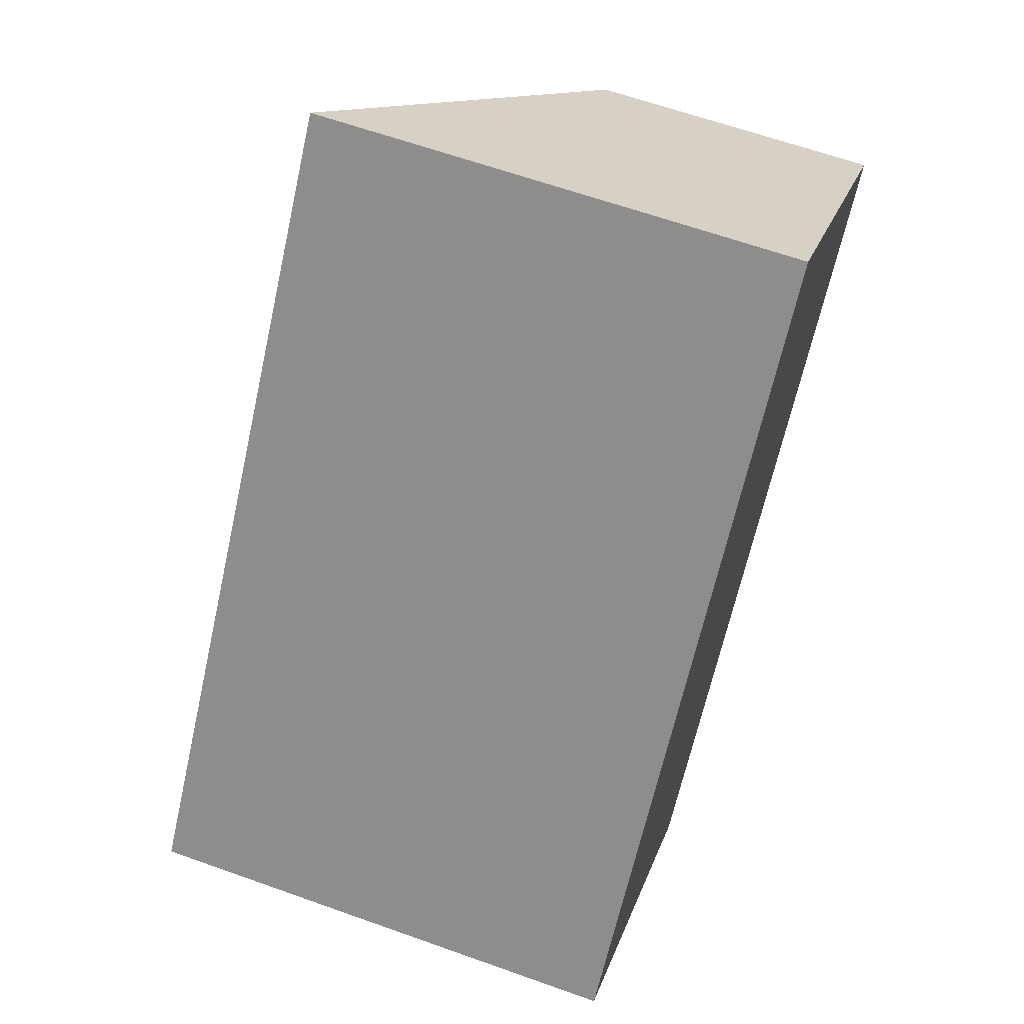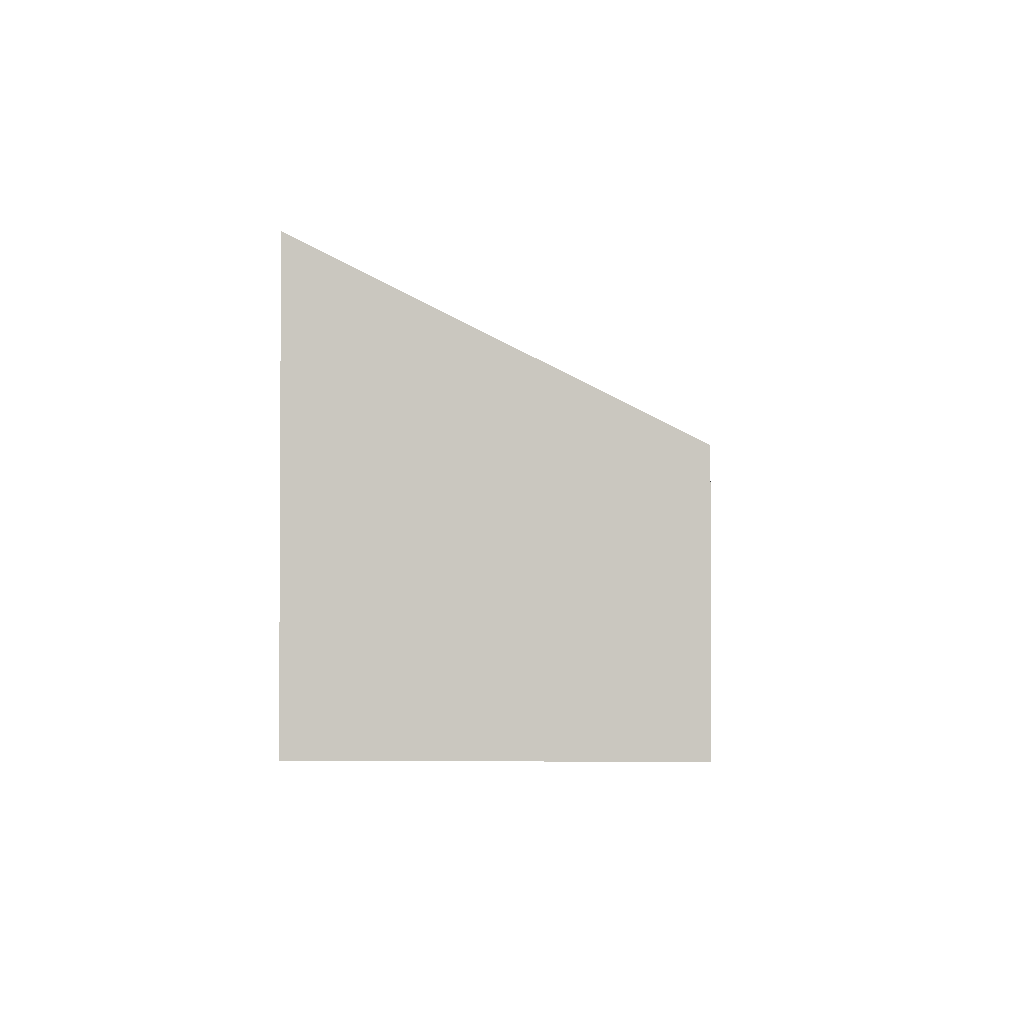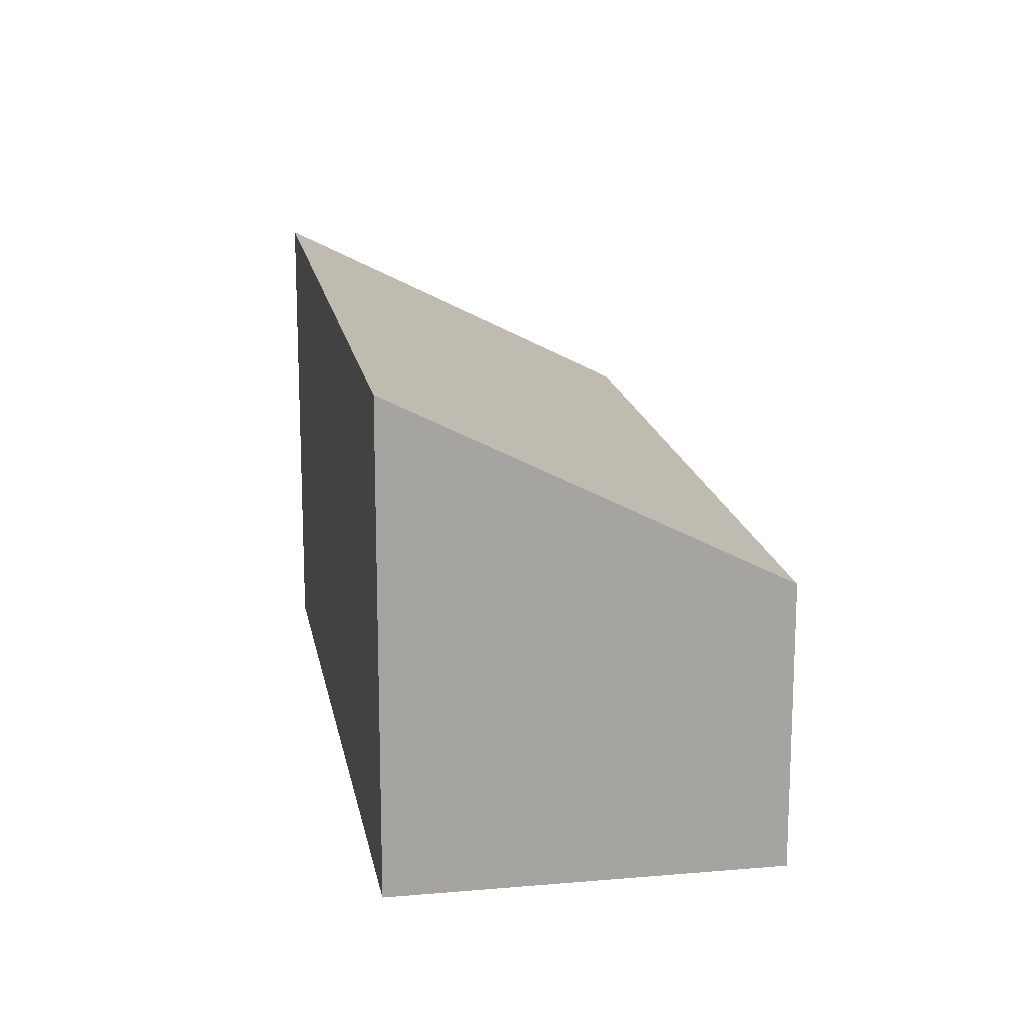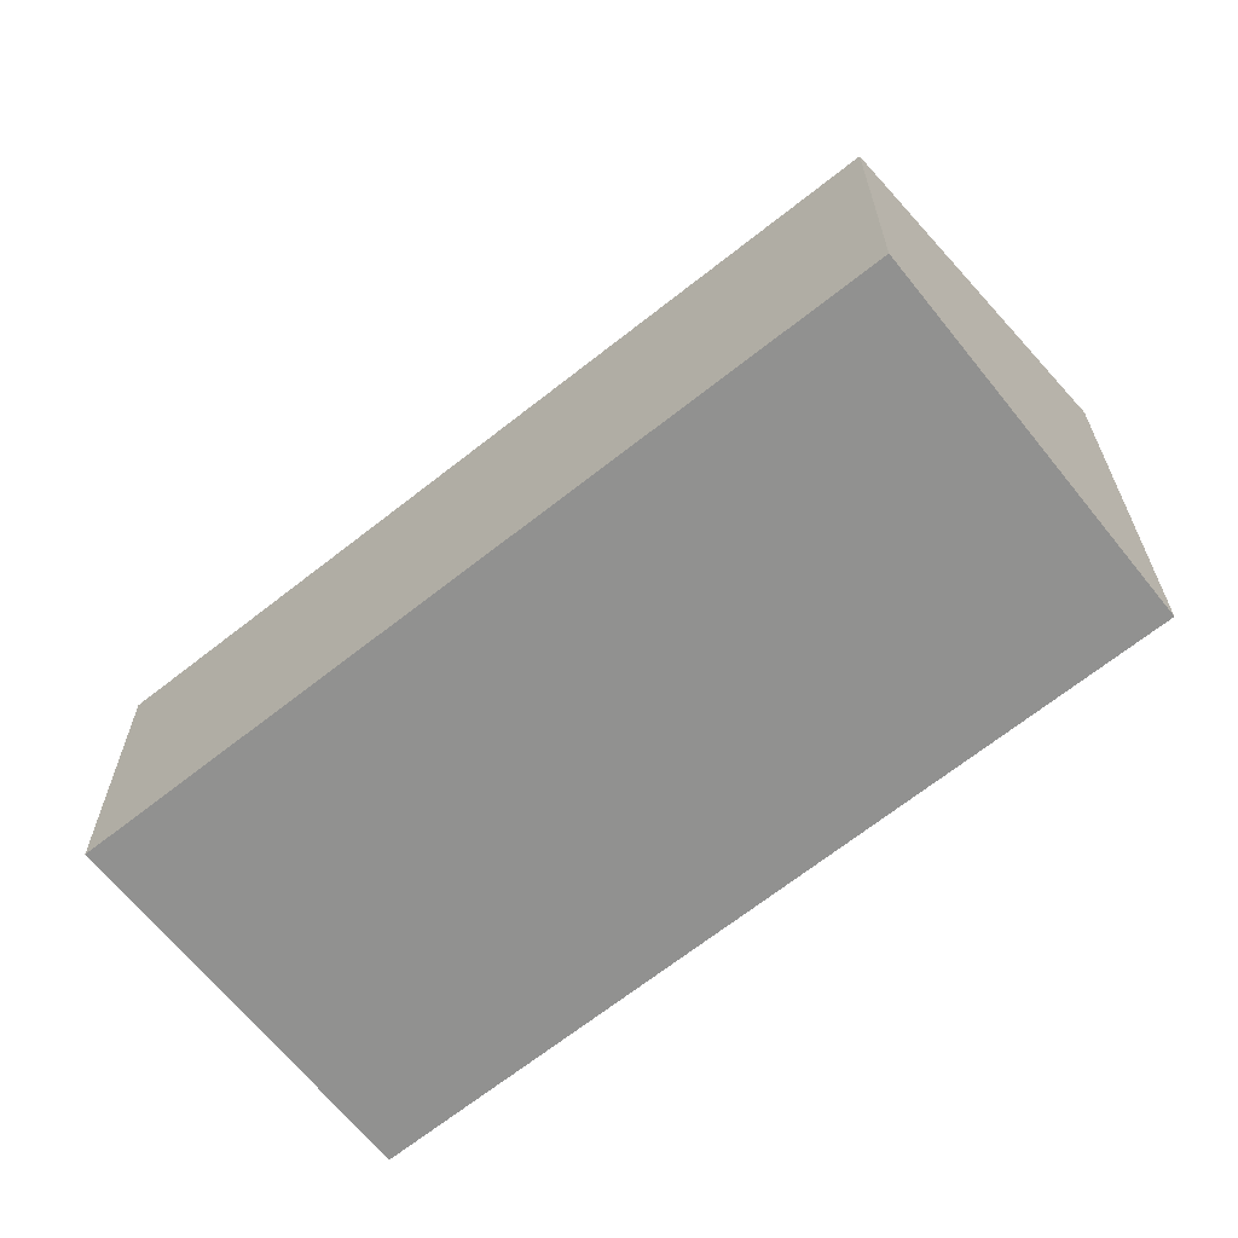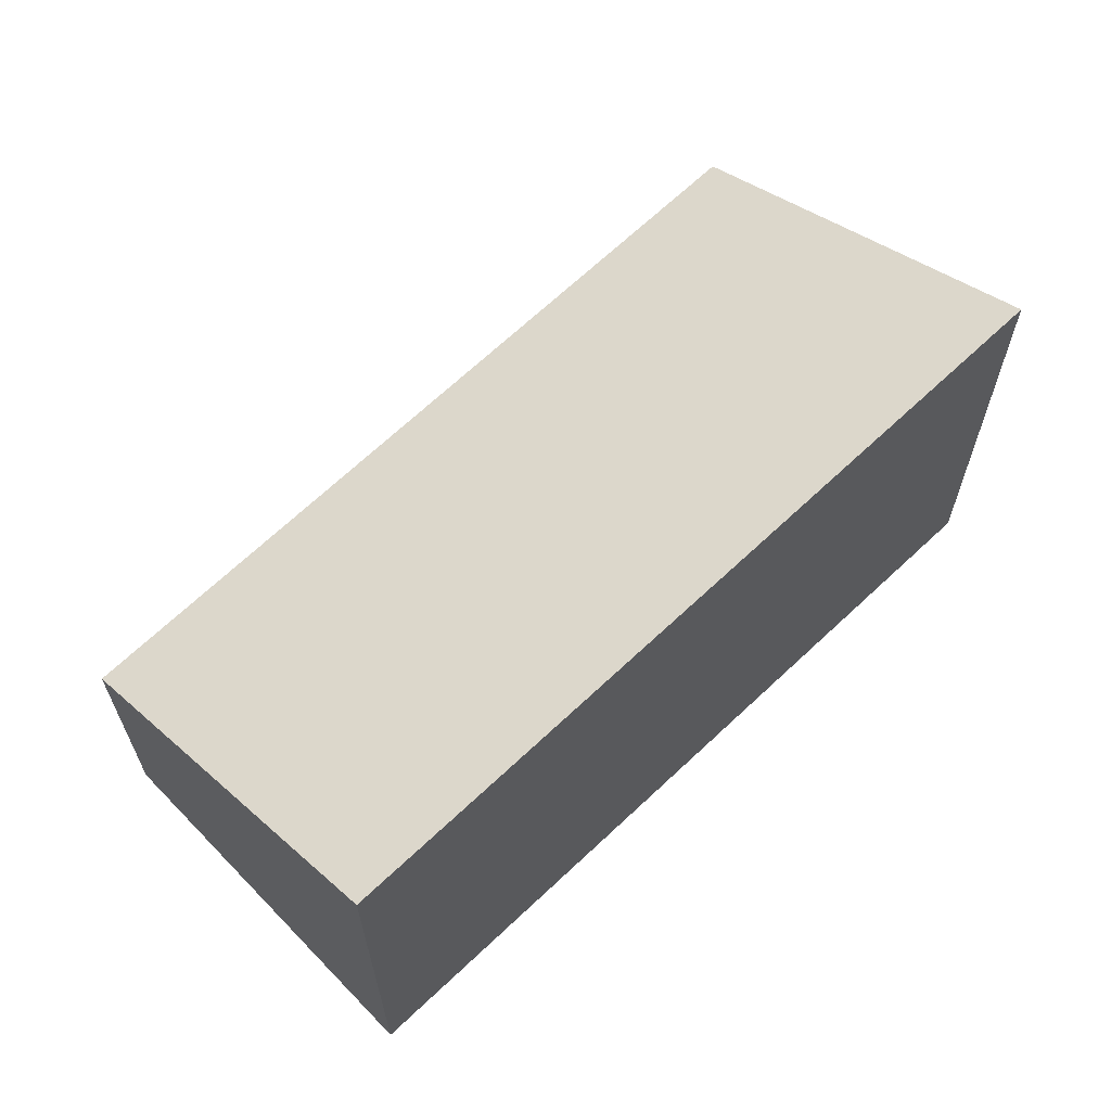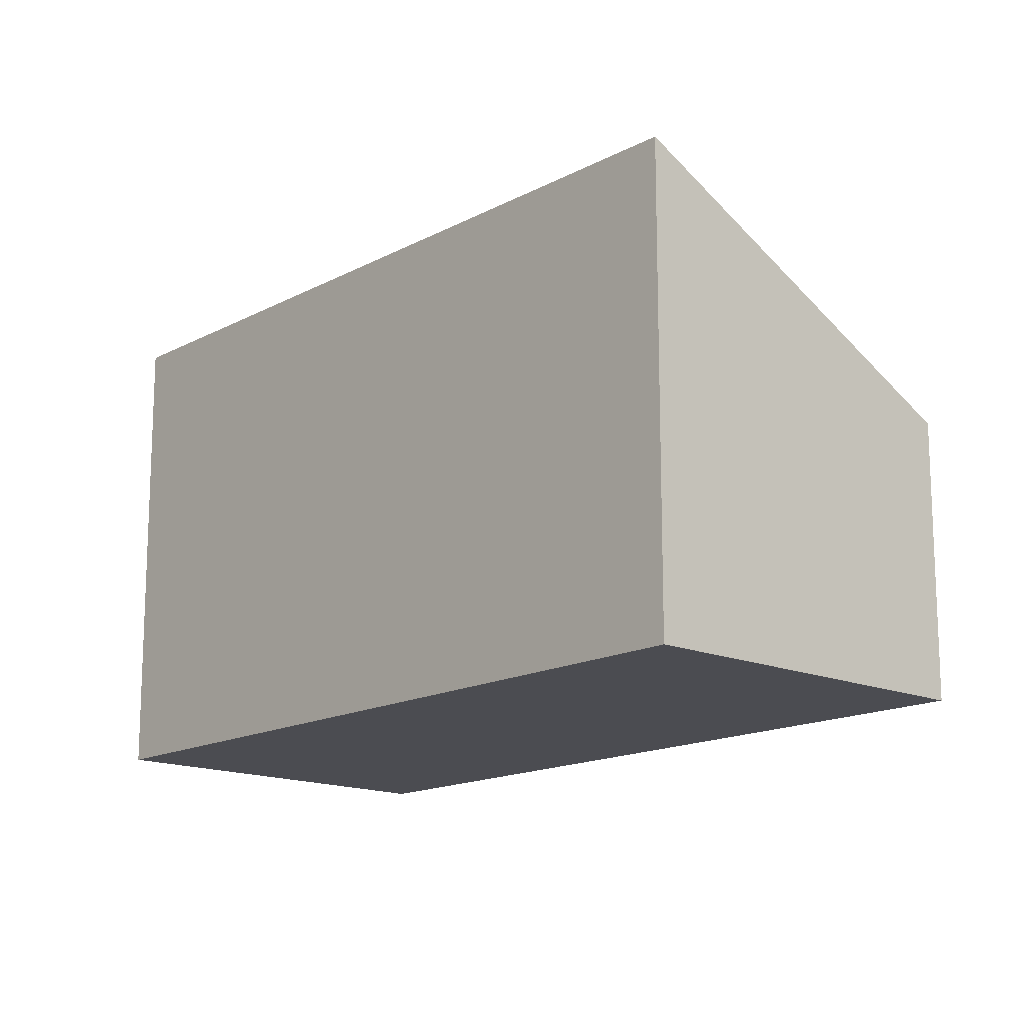
<metadata>
{"format":"obj","ext":"obj","renderer":"f3d","projection":"perspective","resolution":1024,"background":"white","views":[{"elev":63.1,"azim":-70.1,"up":"+Z"},{"elev":-2.2,"azim":41.9,"up":"+Y"},{"elev":16.9,"azim":29.8,"up":"+Y"},{"elev":-65.9,"azim":168.5,"up":"+Y"},{"elev":66.3,"azim":-93.9,"up":"+Y"},{"elev":-15.4,"azim":-2.3,"up":"+Y"}]}
</metadata>
<code>
v  0 4.003 2.451e-16
v  6.921 2.379 3.257
v  2.471 2.379 -2.066
v  4.422 4.021 5.345
v  0 0 0
v  2.471 1.265e-16 -2.066
v  4.422 -3.273e-16 5.345
v  6.921 -1.994e-16 3.257
g defaultobject
f 1 2 3
f 2 1 4
f 3 5 1
f 5 3 6
f 1 7 4
f 7 1 5
f 7 2 4
f 2 7 8
f 8 3 2
f 3 8 6
f 8 5 6
f 5 8 7

</code>
